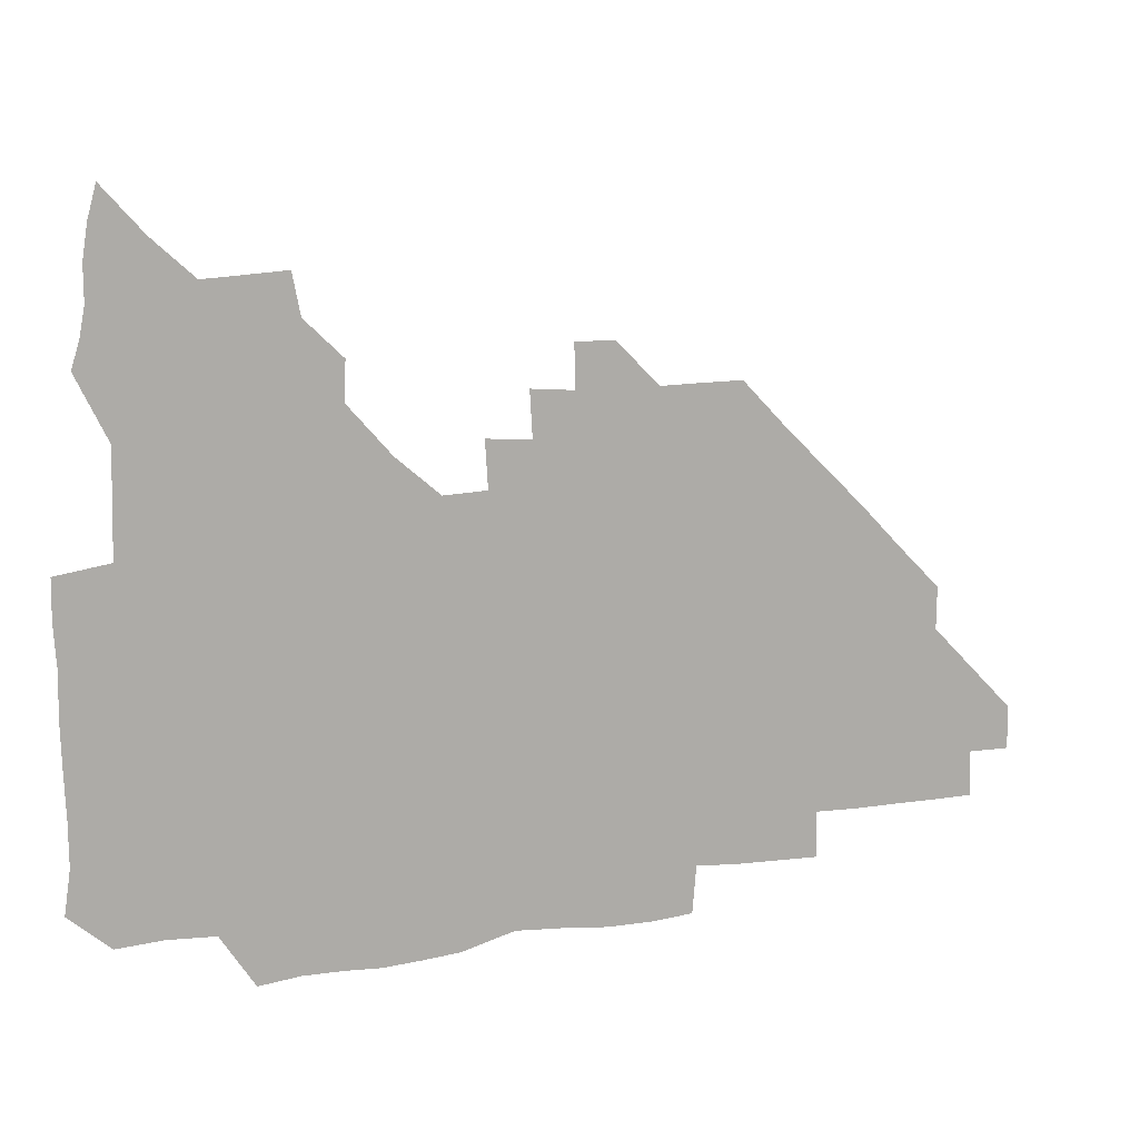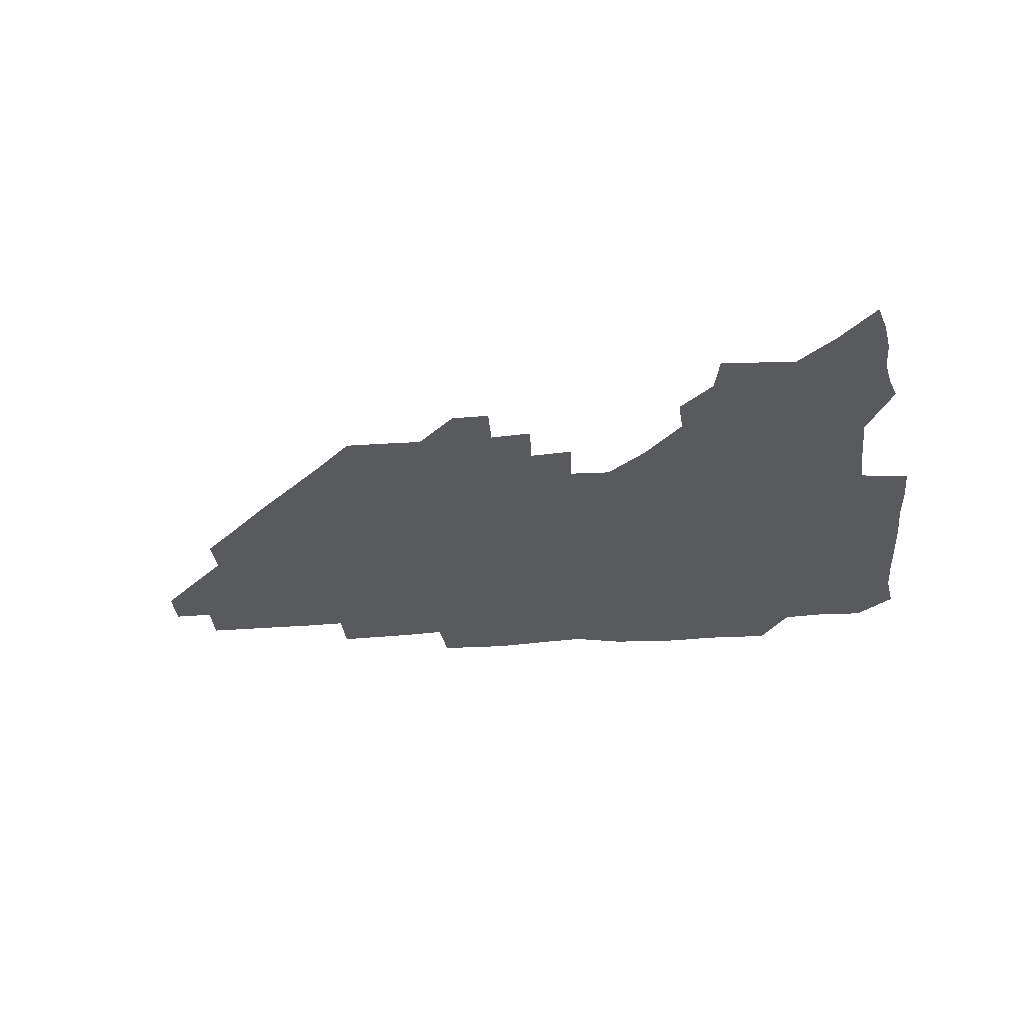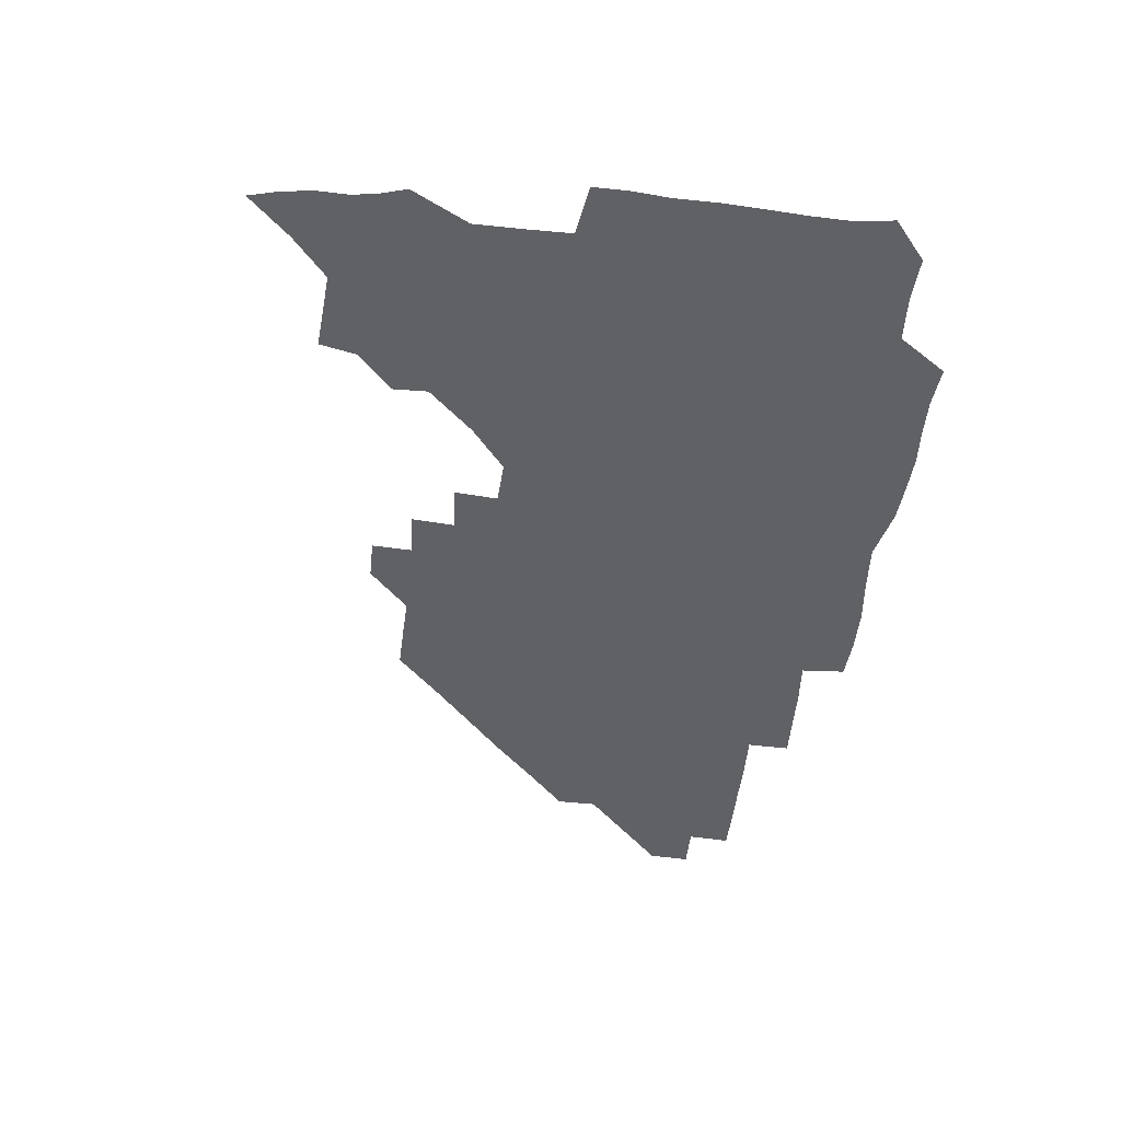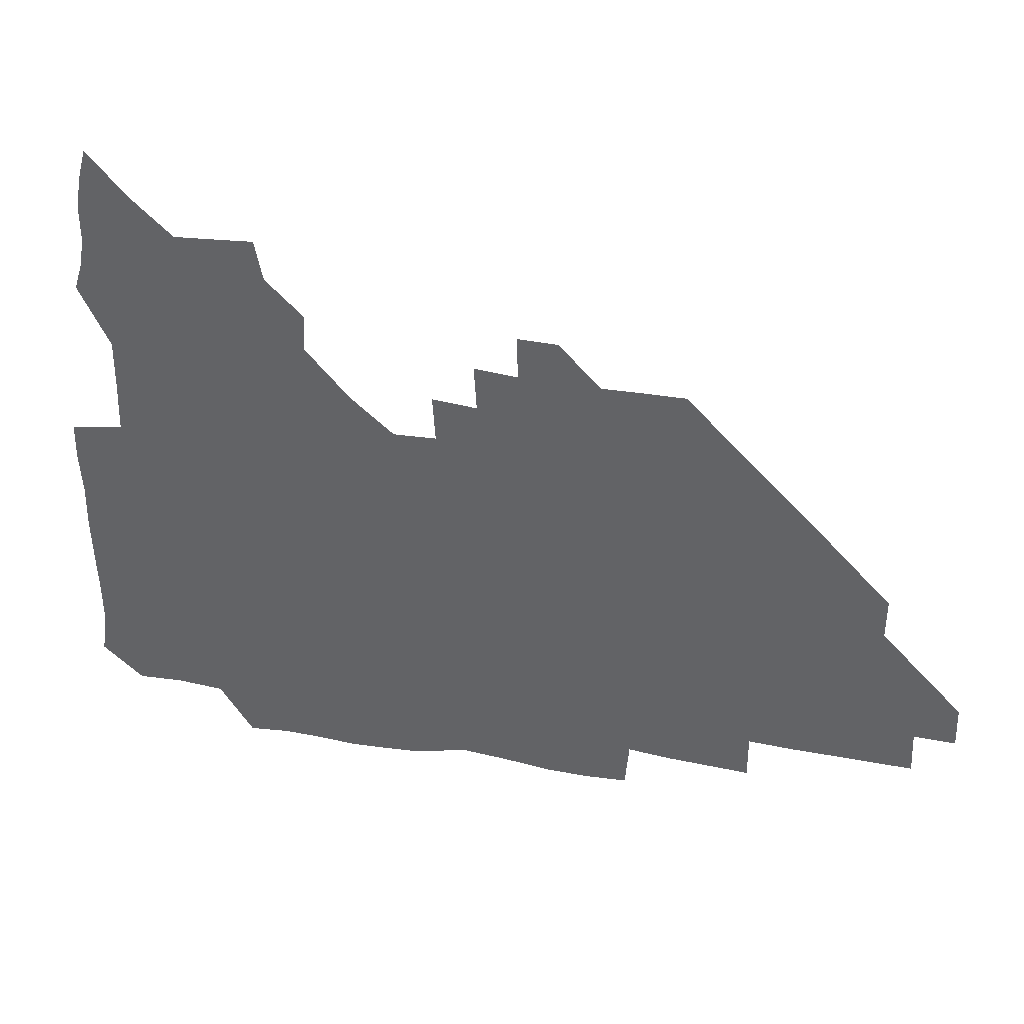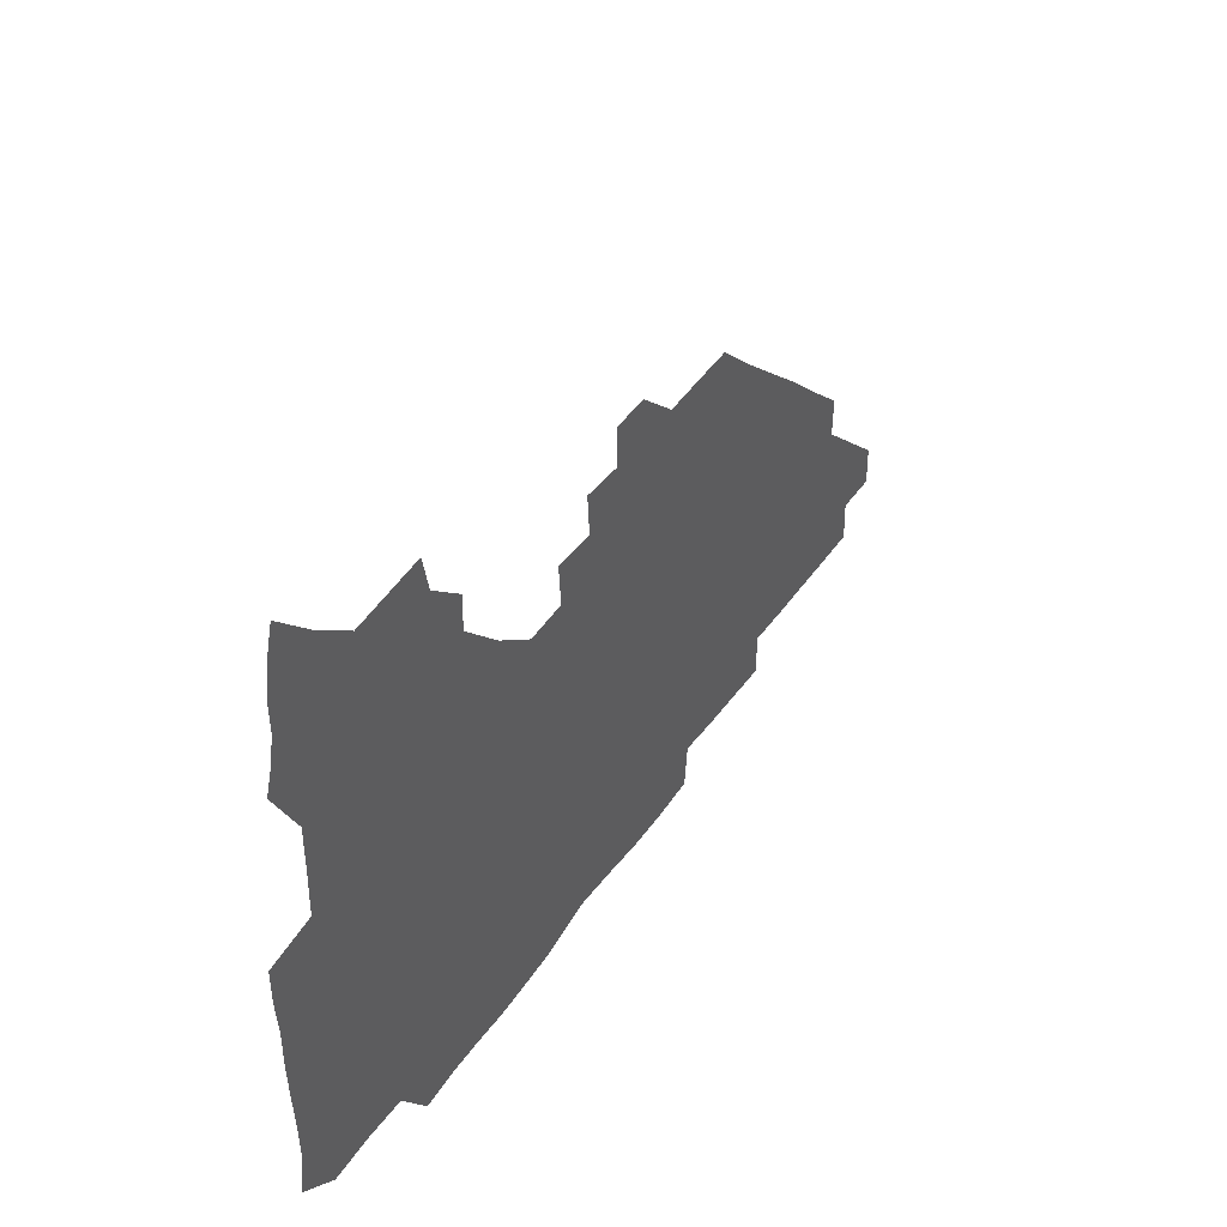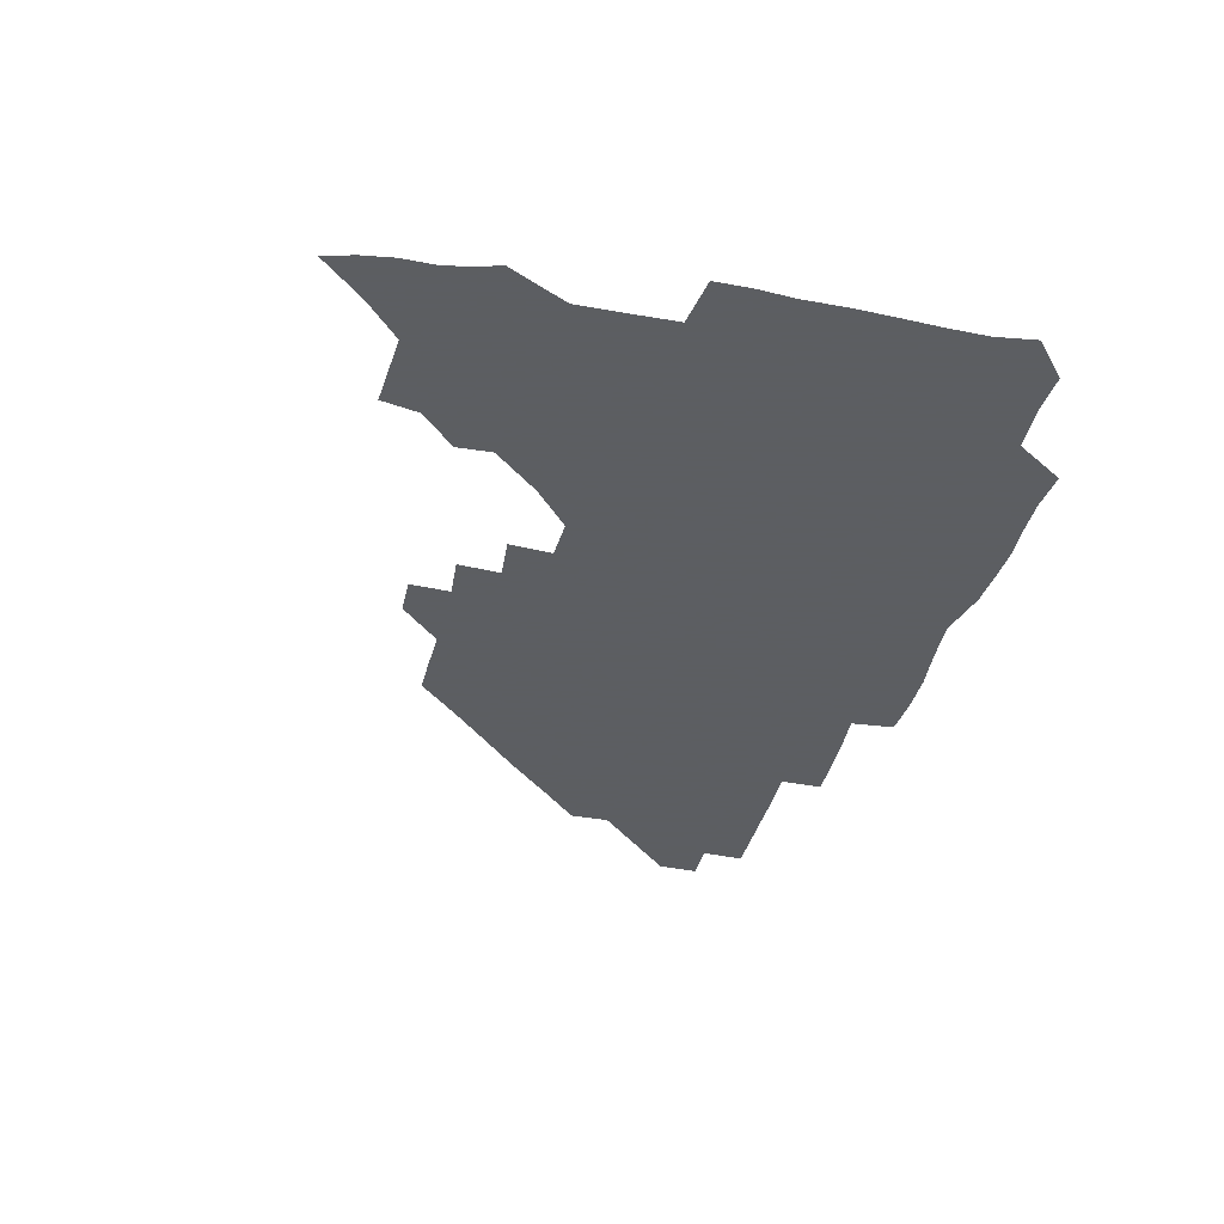
<metadata>
{"format":"obj","ext":"obj","renderer":"f3d","projection":"perspective","resolution":1024,"background":"white","views":[{"elev":11.9,"azim":-21.9,"up":"+Y"},{"elev":-31.4,"azim":-173.9,"up":"+Z"},{"elev":-49.7,"azim":-97.2,"up":"+Z"},{"elev":37.0,"azim":13.2,"up":"+Y"},{"elev":46.0,"azim":-57.3,"up":"+Y"},{"elev":-37.4,"azim":-103.9,"up":"+Z"}]}
</metadata>
<code>
v 267.2 192.2 0
v 269.3 207.3 0
v 269.2 222.6 0
v 268.5 238.1 0
v 268 254 0
v 268.2 270.1 0
v 267.2 285.1 0
v 267.3 298.7 0
v 281.7 179.6 0
v 285.4 195.6 0
v 286.6 210.7 0
v 287.2 225.8 0
v 286.8 240.6 0
v 286.2 255.6 0
v 287.4 270.9 0
v 287.1 286 0
v 286.2 301.6 0
v 286.7 319.8 0
v 286.8 337.7 0
v 275.9 359.9 0
v 278.7 369.1 0
v 280.6 379.4 0
v 280.5 391.5 0
v 282.3 403.4 0
v 285.4 415 0
v 297.9 180.5 0
v 301.2 196.5 0
v 302.9 212.2 0
v 303 226.9 0
v 302.3 241.3 0
v 302.3 256.2 0
v 303.9 271.5 0
v 303.7 286.1 0
v 302.7 300.8 0
v 302.7 315.9 0
v 304.3 331 0
v 304.8 347.2 0
v 301.9 362.8 0
v 297.8 377.2 0
v 299.1 388.3 0
v 299.9 399 0
v 314.8 179.4 0
v 316.7 196.8 0
v 317.2 212 0
v 317.1 226.7 0
v 317 241.4 0
v 317.1 256.2 0
v 318.6 271.5 0
v 318.6 286.1 0
v 318.1 300.7 0
v 318.7 315.1 0
v 318.9 329.7 0
v 318.4 345 0
v 318.9 359.1 0
v 317.7 373 0
v 314.8 385.5 0
v 326.9 160.9 0
v 330.8 181.9 0
v 331.7 197.1 0
v 331.7 211.8 0
v 331 226.1 0
v 331.4 241.2 0
v 331.6 255.9 0
v 333.6 271.6 0
v 333.8 286.1 0
v 333.5 300.6 0
v 333.1 315.1 0
v 332.9 329.6 0
v 332.2 344.8 0
v 333.3 358.4 0
v 332.7 372.2 0
v 328.8 386.4 0
v 341.5 162.3 0
v 345.2 181.4 0
v 346.6 197.4 0
v 346.3 211.7 0
v 346.4 226.5 0
v 346 241 0
v 347.1 256.2 0
v 348.6 271.5 0
v 349.2 286 0
v 348.6 300.3 0
v 347.2 315.4 0
v 346.6 330.2 0
v 346.2 345 0
v 346.5 359 0
v 346.3 372.9 0
v 343.4 387.4 0
v 355.3 162.1 0
v 360.2 181.8 0
v 361.5 197.5 0
v 361.8 212.2 0
v 361.5 226.6 0
v 362.1 241.7 0
v 362.4 256.5 0
v 363.4 271.4 0
v 363.5 285.8 0
v 363.6 299.9 0
v 362.6 314.4 0
v 360.9 329.6 0
v 359.3 346.1 0
v 359.9 359.7 0
v 368.4 161.2 0
v 374.8 182.7 0
v 376.7 198 0
v 377.5 212.8 0
v 376.9 227 0
v 378.2 242.3 0
v 378.3 257 0
v 378.3 271.4 0
v 378.1 285.8 0
v 377.8 299.9 0
v 376.7 314.4 0
v 375 328.4 0
v 381.8 161.8 0
v 389.3 183 0
v 392.5 199.1 0
v 392.6 213.1 0
v 392.8 227.6 0
v 392.9 242.2 0
v 392.6 256.7 0
v 392.4 271.3 0
v 392.4 285.8 0
v 391.8 300.5 0
v 390.7 315.1 0
v 395.5 162.8 0
v 404.9 184 0
v 407.4 199 0
v 407.5 213 0
v 407.6 227.5 0
v 407.1 241.8 0
v 407.2 256.5 0
v 406.9 271.1 0
v 407.5 285.7 0
v 406.6 300.8 0
v 406.1 315.7 0
v 405.1 332.3 0
v 414.6 167.6 0
v 420.7 184.1 0
v 421.7 198.2 0
v 422.1 212.6 0
v 422.4 227.3 0
v 421.9 241.7 0
v 422.1 256.5 0
v 421.9 271.3 0
v 421.7 286.1 0
v 421.5 301 0
v 421.1 316.1 0
v 421.2 331 0
v 420.3 347.4 0
v 431.7 166.3 0
v 435.7 183.3 0
v 436.5 197.7 0
v 436.8 212.2 0
v 436.9 226.9 0
v 436.8 241.6 0
v 436.8 256.4 0
v 436.6 271.2 0
v 436.6 286 0
v 436.8 300.7 0
v 436.5 315.7 0
v 436.1 331.1 0
v 436 346.1 0
v 435.5 361.7 0
v 447.8 164.4 0
v 450.6 182.5 0
v 451.3 197.2 0
v 451.9 212.3 0
v 451.7 226.7 0
v 451.5 241.4 0
v 451.5 256.2 0
v 451.6 271.1 0
v 451.3 286.1 0
v 451.5 300.8 0
v 451.3 315.8 0
v 451.1 330.8 0
v 450.7 345.7 0
v 449.9 361.4 0
v 463.6 164.2 0
v 465.4 181.8 0
v 466.2 197.1 0
v 466.5 212 0
v 466.6 226.6 0
v 466.5 241.3 0
v 466.5 256.2 0
v 466.7 271 0
v 466.6 285.8 0
v 466.4 300.9 0
v 466.2 315.8 0
v 466 330.6 0
v 465.2 346 0
v 478.8 165.1 0
v 480.1 181.9 0
v 481 196.9 0
v 481.3 211.5 0
v 481.5 226.5 0
v 481.5 241.4 0
v 481.4 256.2 0
v 481.4 271 0
v 481.5 285.8 0
v 481.2 301.4 0
v 481.1 316 0
v 480.8 330.8 0
v 480.2 346.3 0
v 495.4 180.6 0
v 495.9 196.8 0
v 496.1 211.3 0
v 496.4 226.6 0
v 496.6 241.5 0
v 496.4 256.2 0
v 496.4 271 0
v 496.4 285.8 0
v 496 301.3 0
v 495.9 316 0
v 495.7 330.8 0
v 495 346.4 0
v 510.7 180 0
v 510.8 196.4 0
v 511.1 211.5 0
v 511.2 226.6 0
v 511.3 241.5 0
v 511.3 256.2 0
v 511.4 271 0
v 511.2 285.9 0
v 510.9 301.1 0
v 510.7 316 0
v 510.3 330.8 0
v 525.6 179.4 0
v 525.5 195.7 0
v 526 211.1 0
v 526.1 226.5 0
v 526.1 241.4 0
v 526.1 256.2 0
v 526.1 271 0
v 526 285.9 0
v 525.7 300.9 0
v 525.3 316.1 0
v 541 195.1 0
v 541 211.2 0
v 540.8 226.6 0
v 540.9 241.3 0
v 541 256.1 0
v 540.7 271.1 0
v 540.6 286 0
v 540.4 301.4 0
v 556.4 195 0
v 555.8 211.3 0
v 555.7 226.4 0
v 555.9 241.2 0
v 555.7 256.3 0
v 555.5 271.2 0
v 555.3 286.1 0
v 571.6 194.8 0
v 570.9 210.9 0
v 570.5 226.3 0
v 570.5 241.2 0
v 570.2 256.2 0
v 570.3 271.1 0
v 586.2 194.7 0
v 585.5 210.7 0
v 585.5 225.9 0
v 584.8 241.4 0
v 600.6 210.4 0
v 600.1 225.7 0
f 9 10 1
f 1 10 2
f 10 11 2
f 2 11 3
f 11 12 3
f 3 12 4
f 12 13 4
f 4 13 5
f 13 14 5
f 5 14 6
f 14 15 6
f 6 15 7
f 15 16 7
f 7 16 8
f 16 17 8
f 9 26 10
f 26 27 10
f 10 27 11
f 27 28 11
f 11 28 12
f 28 29 12
f 12 29 13
f 29 30 13
f 13 30 14
f 30 31 14
f 14 31 15
f 31 32 15
f 15 32 16
f 32 33 16
f 16 33 17
f 33 34 17
f 17 34 18
f 34 35 18
f 18 35 19
f 35 36 19
f 19 36 20
f 36 37 20
f 20 37 21
f 37 38 21
f 21 38 22
f 38 39 22
f 22 39 23
f 39 40 23
f 23 40 24
f 40 41 24
f 24 41 25
f 26 42 27
f 42 43 27
f 27 43 28
f 43 44 28
f 28 44 29
f 44 45 29
f 29 45 30
f 45 46 30
f 30 46 31
f 46 47 31
f 31 47 32
f 47 48 32
f 32 48 33
f 48 49 33
f 33 49 34
f 49 50 34
f 34 50 35
f 50 51 35
f 35 51 36
f 51 52 36
f 36 52 37
f 52 53 37
f 37 53 38
f 53 54 38
f 38 54 39
f 54 55 39
f 39 55 40
f 55 56 40
f 40 56 41
f 57 58 42
f 42 58 43
f 58 59 43
f 43 59 44
f 59 60 44
f 44 60 45
f 60 61 45
f 45 61 46
f 61 62 46
f 46 62 47
f 62 63 47
f 47 63 48
f 63 64 48
f 48 64 49
f 64 65 49
f 49 65 50
f 65 66 50
f 50 66 51
f 66 67 51
f 51 67 52
f 67 68 52
f 52 68 53
f 68 69 53
f 53 69 54
f 69 70 54
f 54 70 55
f 70 71 55
f 55 71 56
f 71 72 56
f 57 73 58
f 73 74 58
f 58 74 59
f 74 75 59
f 59 75 60
f 75 76 60
f 60 76 61
f 76 77 61
f 61 77 62
f 77 78 62
f 62 78 63
f 78 79 63
f 63 79 64
f 79 80 64
f 64 80 65
f 80 81 65
f 65 81 66
f 81 82 66
f 66 82 67
f 82 83 67
f 67 83 68
f 83 84 68
f 68 84 69
f 84 85 69
f 69 85 70
f 85 86 70
f 70 86 71
f 86 87 71
f 71 87 72
f 87 88 72
f 73 89 74
f 89 90 74
f 74 90 75
f 90 91 75
f 75 91 76
f 91 92 76
f 76 92 77
f 92 93 77
f 77 93 78
f 93 94 78
f 78 94 79
f 94 95 79
f 79 95 80
f 95 96 80
f 80 96 81
f 96 97 81
f 81 97 82
f 97 98 82
f 82 98 83
f 98 99 83
f 83 99 84
f 99 100 84
f 84 100 85
f 100 101 85
f 85 101 86
f 101 102 86
f 86 102 87
f 89 103 90
f 103 104 90
f 90 104 91
f 104 105 91
f 91 105 92
f 105 106 92
f 92 106 93
f 106 107 93
f 93 107 94
f 107 108 94
f 94 108 95
f 108 109 95
f 95 109 96
f 109 110 96
f 96 110 97
f 110 111 97
f 97 111 98
f 111 112 98
f 98 112 99
f 112 113 99
f 99 113 100
f 113 114 100
f 100 114 101
f 103 115 104
f 115 116 104
f 104 116 105
f 116 117 105
f 105 117 106
f 117 118 106
f 106 118 107
f 118 119 107
f 107 119 108
f 119 120 108
f 108 120 109
f 120 121 109
f 109 121 110
f 121 122 110
f 110 122 111
f 122 123 111
f 111 123 112
f 123 124 112
f 112 124 113
f 124 125 113
f 113 125 114
f 115 126 116
f 126 127 116
f 116 127 117
f 127 128 117
f 117 128 118
f 128 129 118
f 118 129 119
f 129 130 119
f 119 130 120
f 130 131 120
f 120 131 121
f 131 132 121
f 121 132 122
f 132 133 122
f 122 133 123
f 133 134 123
f 123 134 124
f 134 135 124
f 124 135 125
f 135 136 125
f 126 138 127
f 138 139 127
f 127 139 128
f 139 140 128
f 128 140 129
f 140 141 129
f 129 141 130
f 141 142 130
f 130 142 131
f 142 143 131
f 131 143 132
f 143 144 132
f 132 144 133
f 144 145 133
f 133 145 134
f 145 146 134
f 134 146 135
f 146 147 135
f 135 147 136
f 147 148 136
f 136 148 137
f 148 149 137
f 138 151 139
f 151 152 139
f 139 152 140
f 152 153 140
f 140 153 141
f 153 154 141
f 141 154 142
f 154 155 142
f 142 155 143
f 155 156 143
f 143 156 144
f 156 157 144
f 144 157 145
f 157 158 145
f 145 158 146
f 158 159 146
f 146 159 147
f 159 160 147
f 147 160 148
f 160 161 148
f 148 161 149
f 161 162 149
f 149 162 150
f 162 163 150
f 151 165 152
f 165 166 152
f 152 166 153
f 166 167 153
f 153 167 154
f 167 168 154
f 154 168 155
f 168 169 155
f 155 169 156
f 169 170 156
f 156 170 157
f 170 171 157
f 157 171 158
f 171 172 158
f 158 172 159
f 172 173 159
f 159 173 160
f 173 174 160
f 160 174 161
f 174 175 161
f 161 175 162
f 175 176 162
f 162 176 163
f 176 177 163
f 163 177 164
f 177 178 164
f 165 179 166
f 179 180 166
f 166 180 167
f 180 181 167
f 167 181 168
f 181 182 168
f 168 182 169
f 182 183 169
f 169 183 170
f 183 184 170
f 170 184 171
f 184 185 171
f 171 185 172
f 185 186 172
f 172 186 173
f 186 187 173
f 173 187 174
f 187 188 174
f 174 188 175
f 188 189 175
f 175 189 176
f 189 190 176
f 176 190 177
f 190 191 177
f 177 191 178
f 179 192 180
f 192 193 180
f 180 193 181
f 193 194 181
f 181 194 182
f 194 195 182
f 182 195 183
f 195 196 183
f 183 196 184
f 196 197 184
f 184 197 185
f 197 198 185
f 185 198 186
f 198 199 186
f 186 199 187
f 199 200 187
f 187 200 188
f 200 201 188
f 188 201 189
f 201 202 189
f 189 202 190
f 202 203 190
f 190 203 191
f 203 204 191
f 193 205 194
f 205 206 194
f 194 206 195
f 206 207 195
f 195 207 196
f 207 208 196
f 196 208 197
f 208 209 197
f 197 209 198
f 209 210 198
f 198 210 199
f 210 211 199
f 199 211 200
f 211 212 200
f 200 212 201
f 212 213 201
f 201 213 202
f 213 214 202
f 202 214 203
f 214 215 203
f 203 215 204
f 215 216 204
f 205 217 206
f 217 218 206
f 206 218 207
f 218 219 207
f 207 219 208
f 219 220 208
f 208 220 209
f 220 221 209
f 209 221 210
f 221 222 210
f 210 222 211
f 222 223 211
f 211 223 212
f 223 224 212
f 212 224 213
f 224 225 213
f 213 225 214
f 225 226 214
f 214 226 215
f 226 227 215
f 215 227 216
f 217 228 218
f 228 229 218
f 218 229 219
f 229 230 219
f 219 230 220
f 230 231 220
f 220 231 221
f 231 232 221
f 221 232 222
f 232 233 222
f 222 233 223
f 233 234 223
f 223 234 224
f 234 235 224
f 224 235 225
f 235 236 225
f 225 236 226
f 236 237 226
f 226 237 227
f 229 238 230
f 238 239 230
f 230 239 231
f 239 240 231
f 231 240 232
f 240 241 232
f 232 241 233
f 241 242 233
f 233 242 234
f 242 243 234
f 234 243 235
f 243 244 235
f 235 244 236
f 244 245 236
f 236 245 237
f 238 246 239
f 246 247 239
f 239 247 240
f 247 248 240
f 240 248 241
f 248 249 241
f 241 249 242
f 249 250 242
f 242 250 243
f 250 251 243
f 243 251 244
f 251 252 244
f 244 252 245
f 246 253 247
f 253 254 247
f 247 254 248
f 254 255 248
f 248 255 249
f 255 256 249
f 249 256 250
f 256 257 250
f 250 257 251
f 257 258 251
f 251 258 252
f 253 259 254
f 259 260 254
f 254 260 255
f 260 261 255
f 255 261 256
f 261 262 256
f 256 262 257
f 260 263 261
f 263 264 261
f 261 264 262

</code>
